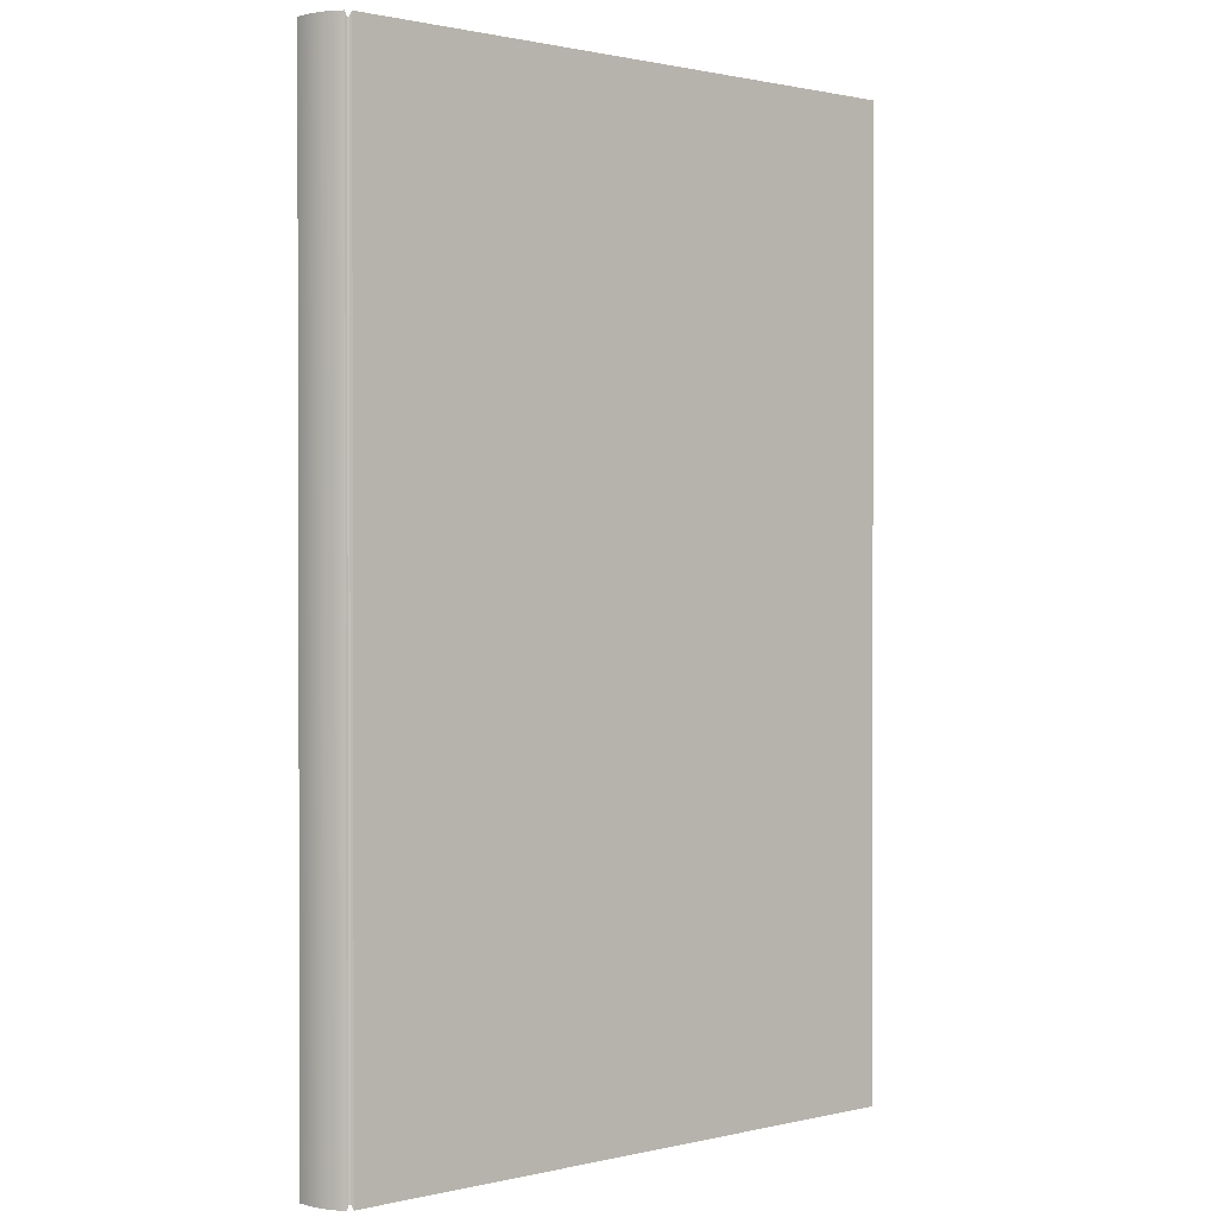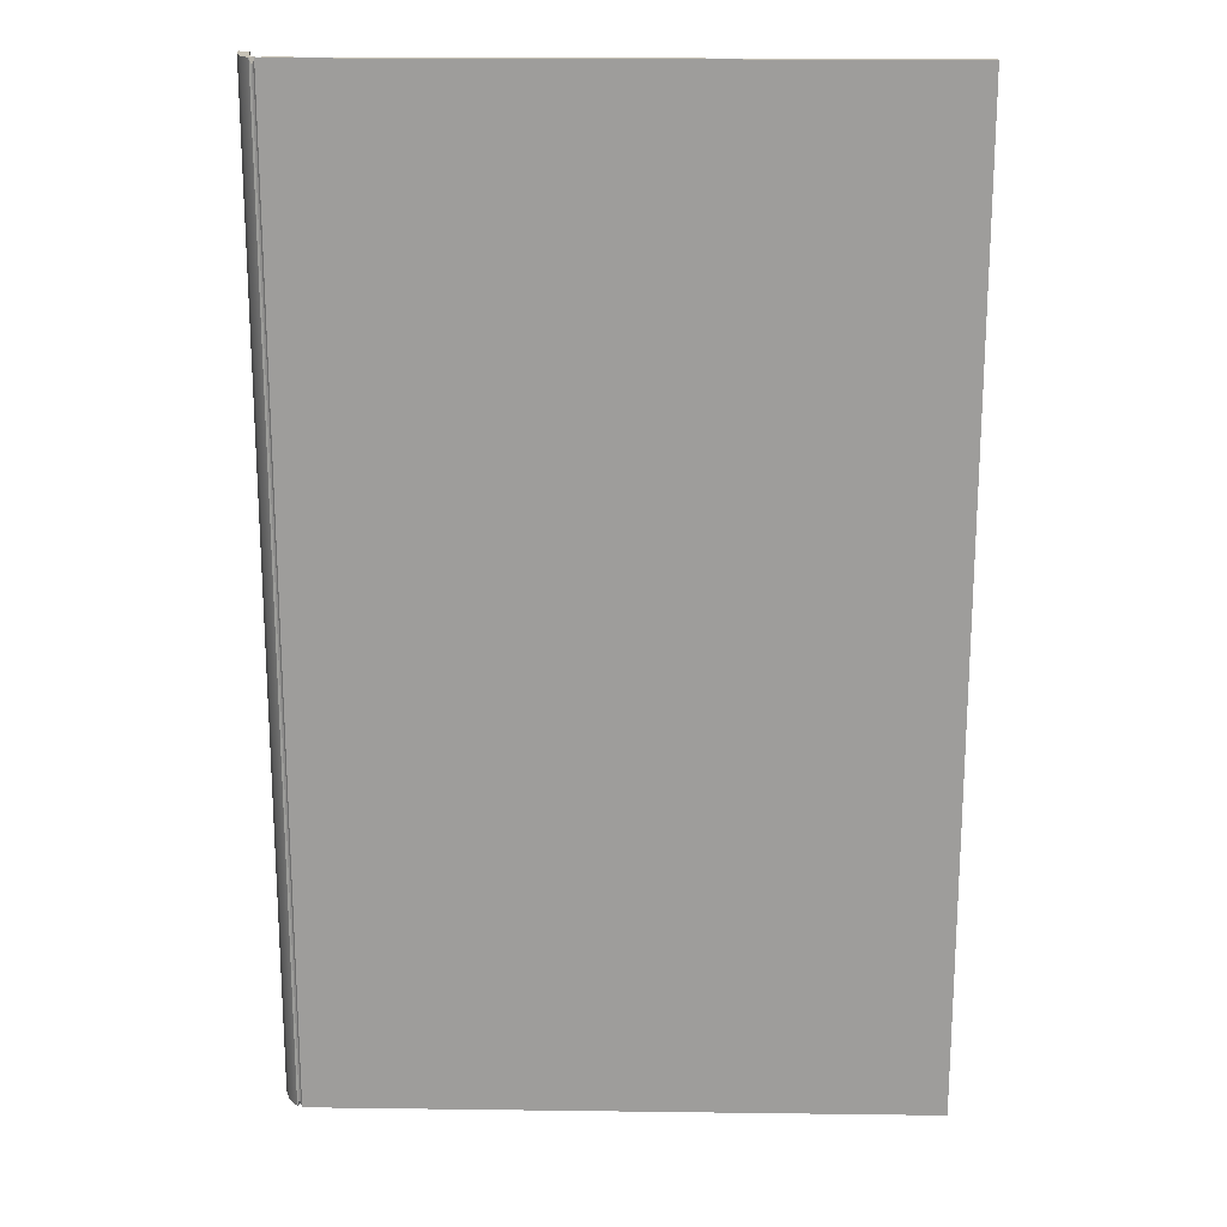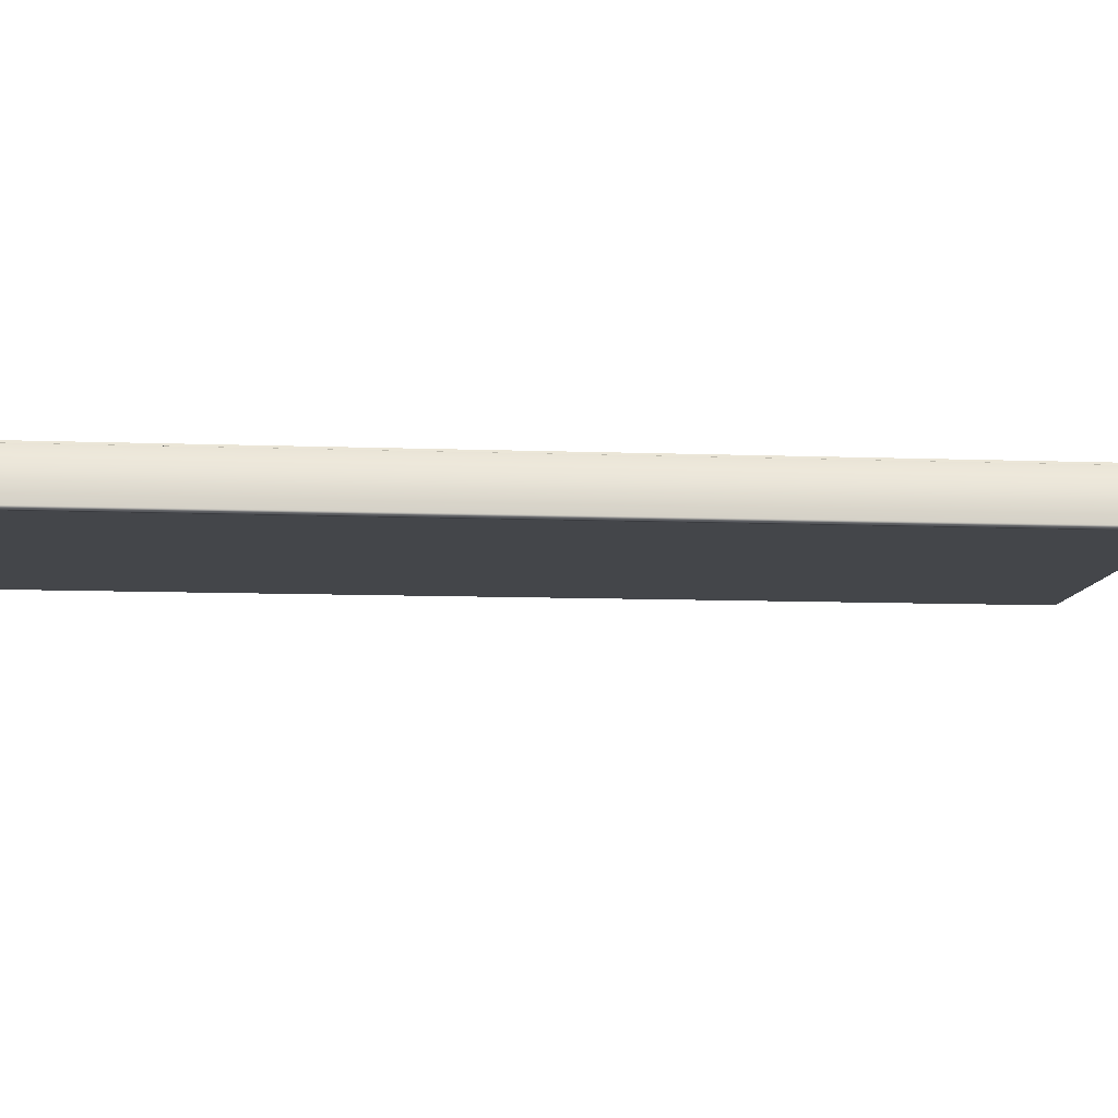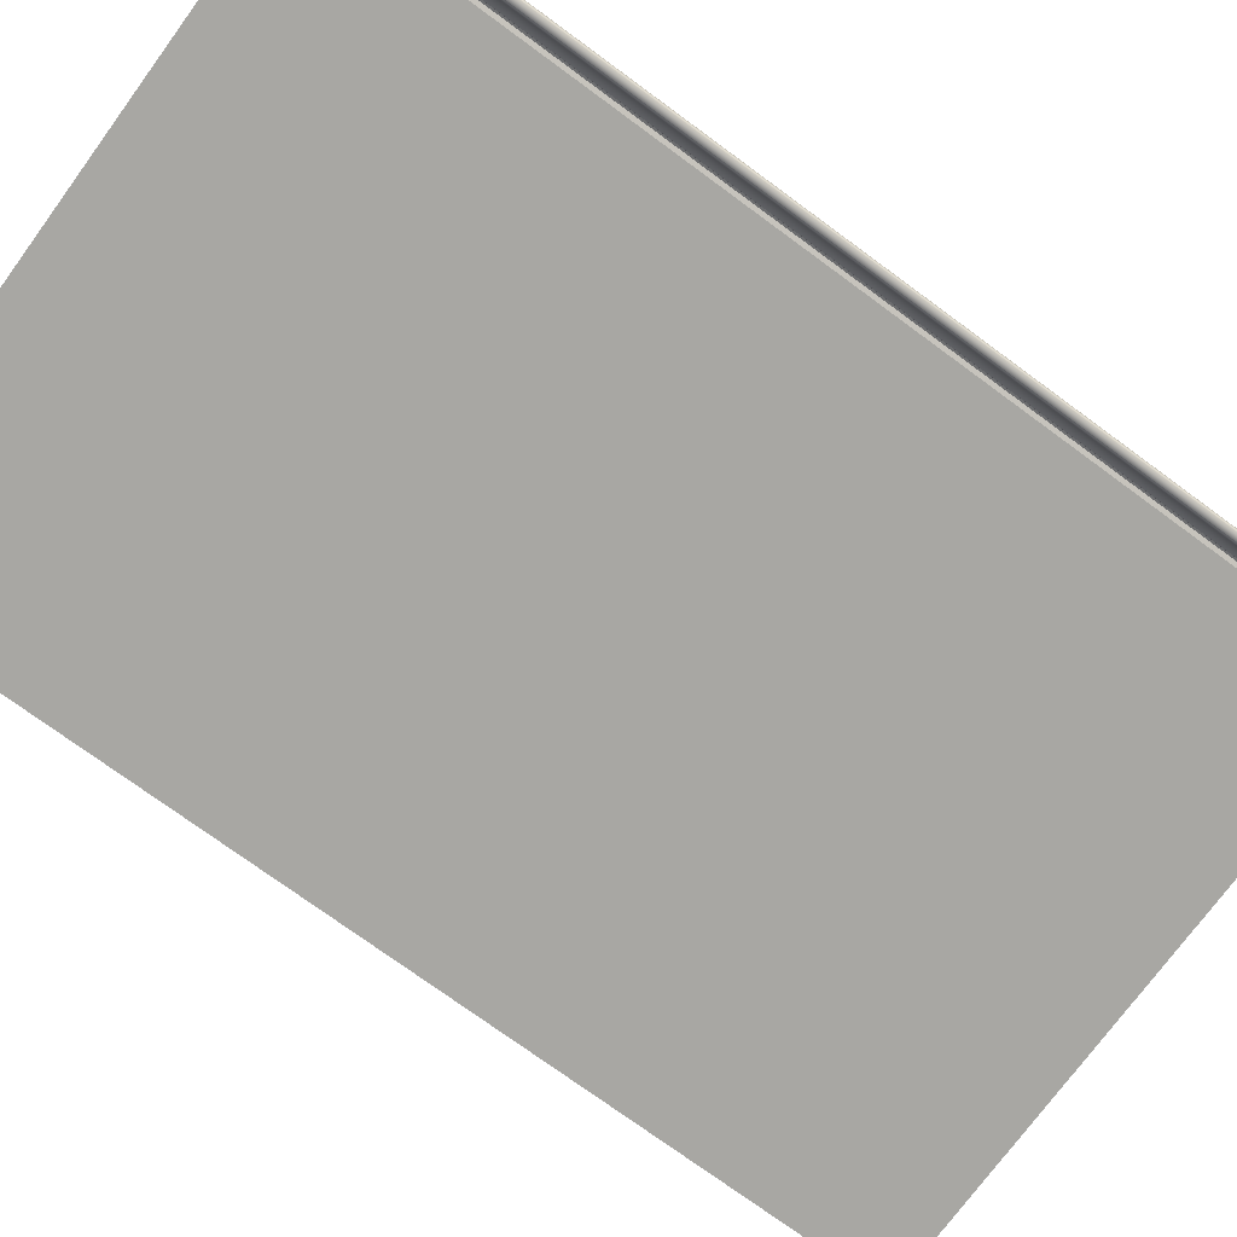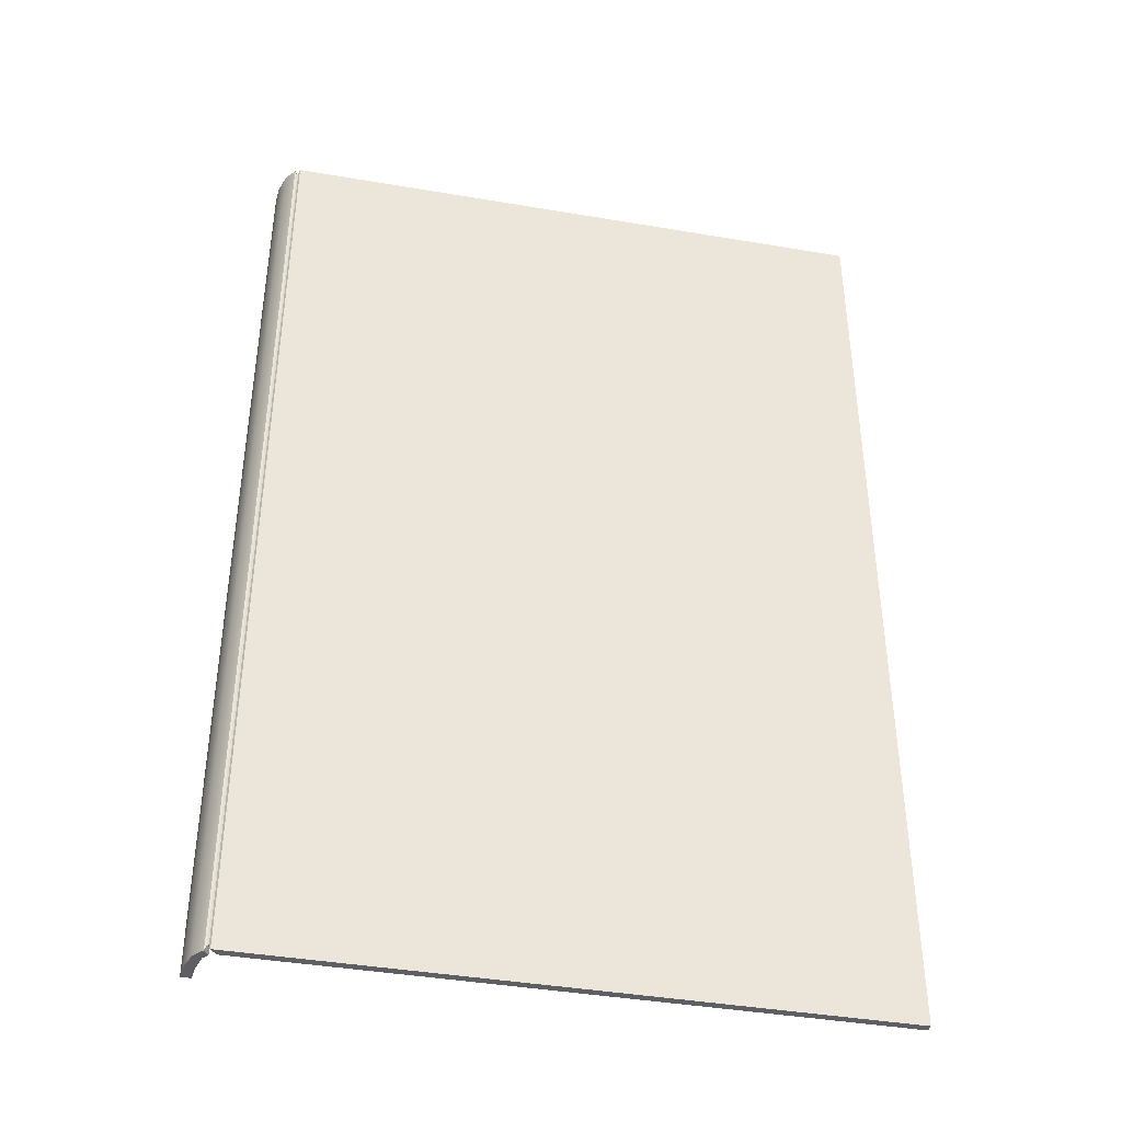
<metadata>
{"format":"obj","ext":"obj","renderer":"f3d","projection":"perspective","resolution":1024,"background":"white","views":[{"elev":1.0,"azim":-40.3,"up":"+Y"},{"elev":19.1,"azim":1.4,"up":"+Y"},{"elev":-9.6,"azim":-95.6,"up":"+Z"},{"elev":-74.5,"azim":-126.3,"up":"+Z"},{"elev":-41.0,"azim":-11.7,"up":"+Y"}]}
</metadata>
<code>
o MeshBookFront_24_1_GeomSubset_1
v -0.13 -0.204 0.0131
v 0.128 -0.204 0.0131
v 0.128 0.204 0.0131
v -0.1329 -0.204 0.007106
v 0.1267 0.204 0.007106
v 0.1267 -0.204 0.007106
v -0.1357 -0.204 0.00076
v 0.1251 0.204 0.00076
v 0.1251 -0.204 0.00076
v 0.126 -0.203 0.0116
v -0.1307 -0.203 0.0116
v 0.126 0.203 0.0116
v 0.1275 -0.204 0.0101
v -0.1314 -0.204 0.0101
v 0.1275 0.204 0.0101
v 0.1253 -0.203 0.008605
v -0.1321 -0.203 0.008605
v 0.1253 0.203 0.008605
v 0.1243 -0.203 0.005258
v -0.1337 -0.203 0.005258
v 0.1243 0.203 0.005258
v 0.1258 -0.204 0.004107
v -0.1343 -0.204 0.004107
v 0.1258 0.204 0.004107
v 0.1236 -0.203 0.002608
v -0.1349 -0.203 0.002608
v 0.1236 0.203 0.002608
v 0.123 -0.203 -0.000391
v -0.1361 -0.203 -0.000391
v 0.123 0.203 -0.000391
v 0.1247 -0.204 -0.001891
v -0.1366 -0.204 -0.001891
v 0.1247 0.204 -0.001891
v 0.1229 -0.203 -0.00339
v -0.1371 -0.203 -0.00339
v 0.1228 0.203 -0.00339
v 0.1247 0.204 -0.005094
v 0.1247 -0.204 -0.005094
v -0.1374 -0.2029 -0.005094
v 0.1288 -0.2069 0.01227
v 0.1288 -0.2069 0.01542
v 0.1288 0.2069 0.01542
v 0.1288 0.2069 0.01227
v -0.1333 -0.2069 0.001709
v -0.1314 -0.2069 0.008956
v -0.1314 0.2069 0.008956
v -0.1333 0.2069 0.001709
v -0.1373 -0.2069 0.002192
v -0.1351 -0.2069 0.009455
v -0.1373 0.2069 0.002192
v -0.1351 0.2069 0.009455
v -0.1269 -0.2069 0.01227
v -0.1294 -0.2069 0.01133
v -0.1291 -0.2069 0.01542
v -0.1313 -0.2069 0.01421
v -0.1291 0.2069 0.01542
v -0.1313 0.2069 0.01421
v -0.1269 0.2069 0.01227
v -0.1294 0.2069 0.01133
v -0.1285 -0.2048 0.01279
v -0.1292 -0.2048 0.01248
v -0.1293 0.2048 0.01248
v -0.1285 0.2048 0.01278
v -0.1298 -0.2048 0.01456
v -0.1305 -0.2048 0.01423
v -0.1298 0.2048 0.01456
v -0.1305 0.2048 0.01423
v -0.04402 -0.204 0.0131
v -0.04515 -0.203 0.0116
v -0.0451 -0.204 0.0101
v -0.04628 -0.203 0.008605
v -0.04627 -0.204 0.007106
v -0.04724 -0.203 0.005258
v -0.04692 -0.204 0.004107
v -0.04784 -0.203 0.002608
v -0.04755 -0.204 0.00076
v -0.04832 -0.203 -0.000391
v -0.04786 -0.204 -0.001891
v -0.04859 -0.203 -0.00339
v -0.04809 -0.2029 -0.005094
v 0.04201 -0.204 0.0131
v 0.04042 -0.203 0.0116
v 0.04118 -0.204 0.0101
v 0.03949 -0.203 0.008605
v 0.0402 -0.204 0.007106
v 0.03854 -0.203 0.005258
v 0.03945 -0.204 0.004107
v 0.03789 -0.203 0.002608
v 0.03876 -0.204 0.00076
v 0.03737 -0.203 -0.000391
v 0.03844 -0.204 -0.001891
v 0.03714 -0.203 -0.00339
v 0.03828 -0.2029 -0.005094
v 0.009491 -0.2029 -0.005769
v 0.008561 -0.203 -0.00339
v 0.009674 -0.204 -0.002005
v 0.008804 -0.203 -0.000401
v 0.009989 -0.204 0.00076
v 0.009309 -0.203 0.002608
v 0.01066 -0.204 0.004107
v 0.009946 -0.203 0.005258
v 0.01138 -0.204 0.007106
v 0.0109 -0.203 0.008605
v 0.01242 -0.204 0.0101
v 0.0119 -0.203 0.0116
v 0.01333 -0.204 0.0131
v -0.0193 -0.2029 -0.005656
v -0.02002 -0.203 -0.00339
v -0.01909 -0.204 -0.001906
v -0.01976 -0.203 -0.000391
v -0.01878 -0.204 0.00076
v -0.01927 -0.203 0.002608
v -0.01813 -0.204 0.004107
v -0.01864 -0.203 0.005258
v -0.01744 -0.204 0.007106
v -0.01769 -0.203 0.008605
v -0.01634 -0.204 0.0101
v -0.01663 -0.203 0.0116
v -0.01534 -0.204 0.0131
v -0.07042 -0.2029 -0.005094
v -0.07071 -0.203 -0.00339
v -0.07006 -0.204 -0.001891
v -0.07027 -0.203 -0.000391
v -0.06959 -0.204 0.00076
v -0.06962 -0.203 0.002608
v -0.06875 -0.204 0.004107
v -0.06886 -0.203 0.005258
v -0.06792 -0.204 0.007106
v -0.06773 -0.203 0.008605
v -0.06667 -0.204 0.0101
v -0.06654 -0.203 0.0116
v -0.06552 -0.204 0.0131
v -0.09275 -0.2029 -0.005094
v -0.09284 -0.203 -0.00339
v -0.09225 -0.204 -0.001891
v -0.09223 -0.203 -0.000391
v -0.09163 -0.204 0.00076
v -0.09139 -0.203 0.002608
v -0.09059 -0.204 0.004107
v -0.09048 -0.203 0.005258
v -0.08957 -0.204 0.007106
v -0.08918 -0.203 0.008605
v -0.08824 -0.204 0.0101
v -0.08793 -0.203 0.0116
v -0.08703 -0.204 0.0131
v -0.1151 -0.2029 -0.005094
v -0.115 -0.203 -0.00339
v -0.1144 -0.204 -0.001891
v -0.1142 -0.203 -0.000391
v -0.1137 -0.204 0.00076
v -0.1132 -0.203 0.002608
v -0.1124 -0.204 0.004107
v -0.1121 -0.203 0.005258
v -0.1112 -0.204 0.007106
v -0.1106 -0.203 0.008605
v -0.1098 -0.204 0.0101
v -0.1093 -0.203 0.0116
v -0.1085 -0.204 0.0131
v 0.123 0.2008 -0.0095
v 0.03828 0.2008 -0.0095
v 0.123 -0.2008 -0.0095
v 0.03828 -0.2008 -0.0095
v -0.1151 0.2008 -0.02063
v -0.1375 0.2008 -0.007491
v -0.1151 -0.2008 -0.02063
v -0.1375 -0.2008 -0.007491
v -0.0193 0.2008 -0.01831
v -0.04809 0.2008 -0.02318
v -0.0193 -0.2008 -0.01831
v -0.04809 -0.2008 -0.02308
v 0.009491 0.2008 -0.01252
v 0.009491 -0.2008 -0.01252
v -0.07042 0.2008 -0.02553
v -0.07042 -0.2008 -0.02497
v -0.09275 0.2008 -0.02437
v -0.09275 -0.2008 -0.02437
v 0.121 0.2008 -0.006357
v 0.121 -0.2008 -0.006357
v 0.03828 -0.2008 -0.006357
v -0.1375 -0.2008 -0.006357
v -0.1151 -0.2008 -0.006357
v -0.04809 -0.2008 -0.006357
v -0.0193 -0.2008 -0.006357
v 0.009491 -0.2008 -0.006357
v -0.07042 -0.2008 -0.006357
v -0.09275 -0.2008 -0.006357
v -0.1263 0.2008 -0.01668
v -0.1263 -0.2008 -0.01668
v -0.1263 -0.2008 -0.006357
v -0.1262 -0.2029 -0.005094
v -0.126 -0.203 -0.00339
v -0.1255 -0.204 -0.001891
v -0.1252 -0.203 -0.000391
v -0.1247 -0.204 0.00076
v -0.1241 -0.203 0.002608
v -0.1233 -0.204 0.004107
v -0.1229 -0.203 0.005258
v -0.1221 -0.204 0.007106
v -0.1214 -0.203 0.008605
v -0.1206 -0.204 0.0101
v -0.12 -0.203 0.0116
v -0.1193 -0.204 0.0131
v -0.0916 -0.1981 -0.0214
v -0.06957 -0.1981 -0.0219
v -0.04754 -0.1981 -0.02043
v -0.01914 -0.1981 -0.01697
v 0.009271 -0.1981 -0.01186
v 0.03768 -0.1981 -0.009009
v 0.1213 -0.1981 -0.009009
v 0.1213 0.1981 -0.009009
v -0.1375 -0.1981 -0.007334
v -0.1247 -0.1981 -0.01499
v -0.1136 -0.1981 -0.01828
v -0.09275 -0.2008 -0.01843
v -0.07042 -0.2008 -0.01883
v -0.04809 -0.2008 -0.01766
v -0.0193 -0.2008 -0.01463
v 0.009491 -0.2008 -0.01111
v 0.03828 -0.2008 -0.008518
v 0.123 -0.2008 -0.008518
v 0.123 0.2008 -0.008518
v -0.1375 -0.2008 -0.007178
v -0.1263 -0.2008 -0.0133
v -0.1151 -0.2008 -0.01594
v -0.0916 -0.1981 -0.01546
v -0.06957 -0.1981 -0.01576
v -0.04754 -0.1981 -0.01481
v -0.01914 -0.1981 -0.01283
v 0.009271 -0.1981 -0.01029
v 0.03768 -0.1981 -0.008026
v 0.1213 -0.1981 -0.008026
v 0.1213 0.1981 -0.008026
v -0.1375 -0.1981 -0.007022
v -0.1247 -0.1981 -0.01162
v -0.1136 -0.1981 -0.01359
v -0.09275 -0.2008 -0.01249
v -0.07042 -0.2008 -0.01269
v -0.04809 -0.2008 -0.01197
v -0.0193 -0.2008 -0.01089
v 0.009491 -0.2008 -0.009416
v 0.03828 -0.2008 -0.007535
v 0.123 -0.2008 -0.007535
v 0.123 0.2008 -0.007535
v -0.1375 -0.2008 -0.006865
v -0.1263 -0.2008 -0.009927
v -0.1151 -0.2008 -0.01124
v -0.0916 -0.1981 -0.009522
v -0.06957 -0.1981 -0.009622
v -0.04754 -0.1981 -0.009198
v -0.01914 -0.1981 -0.008892
v 0.009271 -0.1981 -0.008503
v 0.03768 -0.1981 -0.007044
v 0.1213 -0.1981 -0.007044
v 0.1213 0.1981 -0.007044
v -0.1375 -0.1981 -0.006709
v -0.1247 -0.1981 -0.00824
v -0.1136 -0.1981 -0.008899
v -0.1348 -0.2062 -0.006084
v -0.1338 -0.2069 -0.005094
v -0.1348 0.2062 -0.006084
v -0.1338 0.2069 -0.005094
v -0.137 -0.2062 -0.006084
v -0.1379 -0.2069 -0.005094
v -0.137 0.2062 -0.006084
v -0.1379 0.2069 -0.005094
v -0.13 0.204 0.0131
v -0.1329 0.204 0.007106
v -0.1357 0.204 0.00076
v -0.1307 0.203 0.0116
v -0.1314 0.204 0.0101
v -0.1321 0.203 0.008605
v -0.1337 0.203 0.005258
v -0.1343 0.204 0.004107
v -0.1349 0.203 0.002608
v -0.1361 0.203 -0.000391
v -0.1366 0.204 -0.001891
v -0.1371 0.203 -0.00339
v -0.1374 0.2029 -0.005094
v -0.04402 0.204 0.0131
v -0.04515 0.203 0.0116
v -0.0451 0.204 0.0101
v -0.04628 0.203 0.008605
v -0.04627 0.204 0.007106
v -0.04724 0.203 0.005258
v -0.04692 0.204 0.004107
v -0.04784 0.203 0.002608
v -0.04755 0.204 0.00076
v -0.04832 0.203 -0.000391
v -0.04786 0.204 -0.001891
v -0.04859 0.203 -0.00339
v -0.04809 0.2029 -0.005094
v 0.04201 0.204 0.0131
v 0.04042 0.203 0.0116
v 0.04118 0.204 0.0101
v 0.03949 0.203 0.008605
v 0.0402 0.204 0.007106
v 0.03854 0.203 0.005258
v 0.03945 0.204 0.004107
v 0.03789 0.203 0.002608
v 0.03876 0.204 0.00076
v 0.03737 0.203 -0.000391
v 0.03844 0.204 -0.001891
v 0.03714 0.203 -0.00339
v 0.03828 0.2029 -0.005094
v 0.009491 0.2029 -0.005769
v 0.008561 0.203 -0.00339
v 0.009674 0.204 -0.002005
v 0.008804 0.203 -0.000401
v 0.009989 0.204 0.00076
v 0.009309 0.203 0.002608
v 0.01066 0.204 0.004107
v 0.009946 0.203 0.005258
v 0.01138 0.204 0.007106
v 0.0109 0.203 0.008605
v 0.01242 0.204 0.0101
v 0.0119 0.203 0.0116
v 0.01333 0.204 0.0131
v -0.0193 0.2029 -0.005656
v -0.02002 0.203 -0.00339
v -0.01909 0.204 -0.001906
v -0.01976 0.203 -0.000391
v -0.01878 0.204 0.00076
v -0.01927 0.203 0.002608
v -0.01813 0.204 0.004107
v -0.01864 0.203 0.005258
v -0.01744 0.204 0.007106
v -0.01769 0.203 0.008605
v -0.01634 0.204 0.0101
v -0.01663 0.203 0.0116
v -0.01534 0.204 0.0131
v -0.07042 0.2029 -0.005094
v -0.07071 0.203 -0.00339
v -0.07006 0.204 -0.001891
v -0.07027 0.203 -0.000391
v -0.06959 0.204 0.00076
v -0.06962 0.203 0.002608
v -0.06875 0.204 0.004107
v -0.06886 0.203 0.005258
v -0.06792 0.204 0.007106
v -0.06773 0.203 0.008605
v -0.06667 0.204 0.0101
v -0.06654 0.203 0.0116
v -0.06552 0.204 0.0131
v -0.09275 0.2029 -0.005094
v -0.09284 0.203 -0.00339
v -0.09225 0.204 -0.001891
v -0.09223 0.203 -0.000391
v -0.09163 0.204 0.00076
v -0.09139 0.203 0.002608
v -0.09059 0.204 0.004107
v -0.09048 0.203 0.005258
v -0.08957 0.204 0.007106
v -0.08918 0.203 0.008605
v -0.08824 0.204 0.0101
v -0.08793 0.203 0.0116
v -0.08703 0.204 0.0131
v -0.1151 0.2029 -0.005094
v -0.115 0.203 -0.00339
v -0.1144 0.204 -0.001891
v -0.1142 0.203 -0.000391
v -0.1137 0.204 0.00076
v -0.1132 0.203 0.002608
v -0.1124 0.204 0.004107
v -0.1121 0.203 0.005258
v -0.1112 0.204 0.007106
v -0.1106 0.203 0.008605
v -0.1098 0.204 0.0101
v -0.1093 0.203 0.0116
v -0.1085 0.204 0.0131
v 0.03828 0.2008 -0.0095
v -0.1151 0.2008 -0.02063
v -0.1375 0.2008 -0.007491
v -0.0193 0.2008 -0.01831
v -0.04809 0.2008 -0.02308
v 0.009491 0.2008 -0.01252
v -0.07042 0.2008 -0.02497
v -0.09275 0.2008 -0.02437
v 0.03828 0.2008 -0.006357
v -0.1375 0.2008 -0.006357
v -0.1151 0.2008 -0.006357
v -0.04809 0.2008 -0.006357
v -0.0193 0.2008 -0.006357
v 0.009491 0.2008 -0.006357
v -0.07042 0.2008 -0.006357
v -0.09275 0.2008 -0.006357
v -0.1263 0.2008 -0.01668
v -0.1263 0.2008 -0.006357
v -0.1262 0.2029 -0.005094
v -0.126 0.203 -0.00339
v -0.1255 0.204 -0.001891
v -0.1252 0.203 -0.000391
v -0.1247 0.204 0.00076
v -0.1241 0.203 0.002608
v -0.1233 0.204 0.004107
v -0.1229 0.203 0.005258
v -0.1221 0.204 0.007106
v -0.1214 0.203 0.008605
v -0.1206 0.204 0.0101
v -0.12 0.203 0.0116
v -0.1193 0.204 0.0131
v -0.0916 0.1981 -0.0214
v -0.06957 0.1981 -0.0219
v -0.04754 0.1981 -0.02043
v -0.01914 0.1981 -0.01697
v 0.009271 0.1981 -0.01186
v 0.03768 0.1981 -0.009009
v -0.1375 0.1981 -0.007334
v -0.1247 0.1981 -0.01499
v -0.1136 0.1981 -0.01828
v -0.09275 0.2008 -0.01843
v -0.07042 0.2008 -0.01883
v -0.04809 0.2008 -0.01766
v -0.0193 0.2008 -0.01463
v 0.009491 0.2008 -0.01111
v 0.03828 0.2008 -0.008518
v -0.1375 0.2008 -0.007178
v -0.1263 0.2008 -0.0133
v -0.1151 0.2008 -0.01594
v -0.0916 0.1981 -0.01546
v -0.06957 0.1981 -0.01576
v -0.04754 0.1981 -0.01481
v -0.01914 0.1981 -0.01283
v 0.009271 0.1981 -0.01029
v 0.03768 0.1981 -0.008026
v 0.1213 0.1981 -0.008026
v -0.1375 0.1981 -0.007022
v -0.1247 0.1981 -0.01162
v -0.1136 0.1981 -0.01359
v -0.09275 0.2008 -0.01249
v -0.07042 0.2008 -0.01269
v -0.04809 0.2008 -0.01197
v -0.0193 0.2008 -0.01089
v 0.009491 0.2008 -0.009416
v 0.03828 0.2008 -0.007535
v -0.1375 0.2008 -0.006865
v -0.1263 0.2008 -0.009927
v -0.1151 0.2008 -0.01124
v -0.0916 0.1981 -0.009522
v -0.06957 0.1981 -0.009622
v -0.04754 0.1981 -0.009198
v -0.01914 0.1981 -0.008892
v 0.009271 0.1981 -0.008503
v 0.03768 0.1981 -0.007044
v -0.1375 0.1981 -0.006709
v -0.1247 0.1981 -0.00824
v -0.1136 0.1981 -0.008899
f 40 43 42 41
f 44 45 49 48
f 45 44 47 46
f 46 47 50 51
f 48 49 51 50
f 44 259 261 47
f 265 263 48 50
f 60 61 62 63
f 61 60 64 65
f 65 64 66 67
f 67 66 63 62
f 52 40 41 54
f 54 41 42 56
f 56 42 43 58
f 58 43 40 52
f 53 55 49 45
f 55 57 51 49
f 57 59 46 51
f 59 53 45 46
f 53 59 62 61
f 58 52 60 63
f 52 54 64 60
f 55 53 61 65
f 54 56 66 64
f 57 55 65 67
f 56 58 63 66
f 59 57 67 62
f 260 258 262 264
f 263 262 258 259
f 261 265 50 47
f 259 258 260 261
f 262 263 265 264
f 263 259 44 48
f 264 265 261 260

</code>
